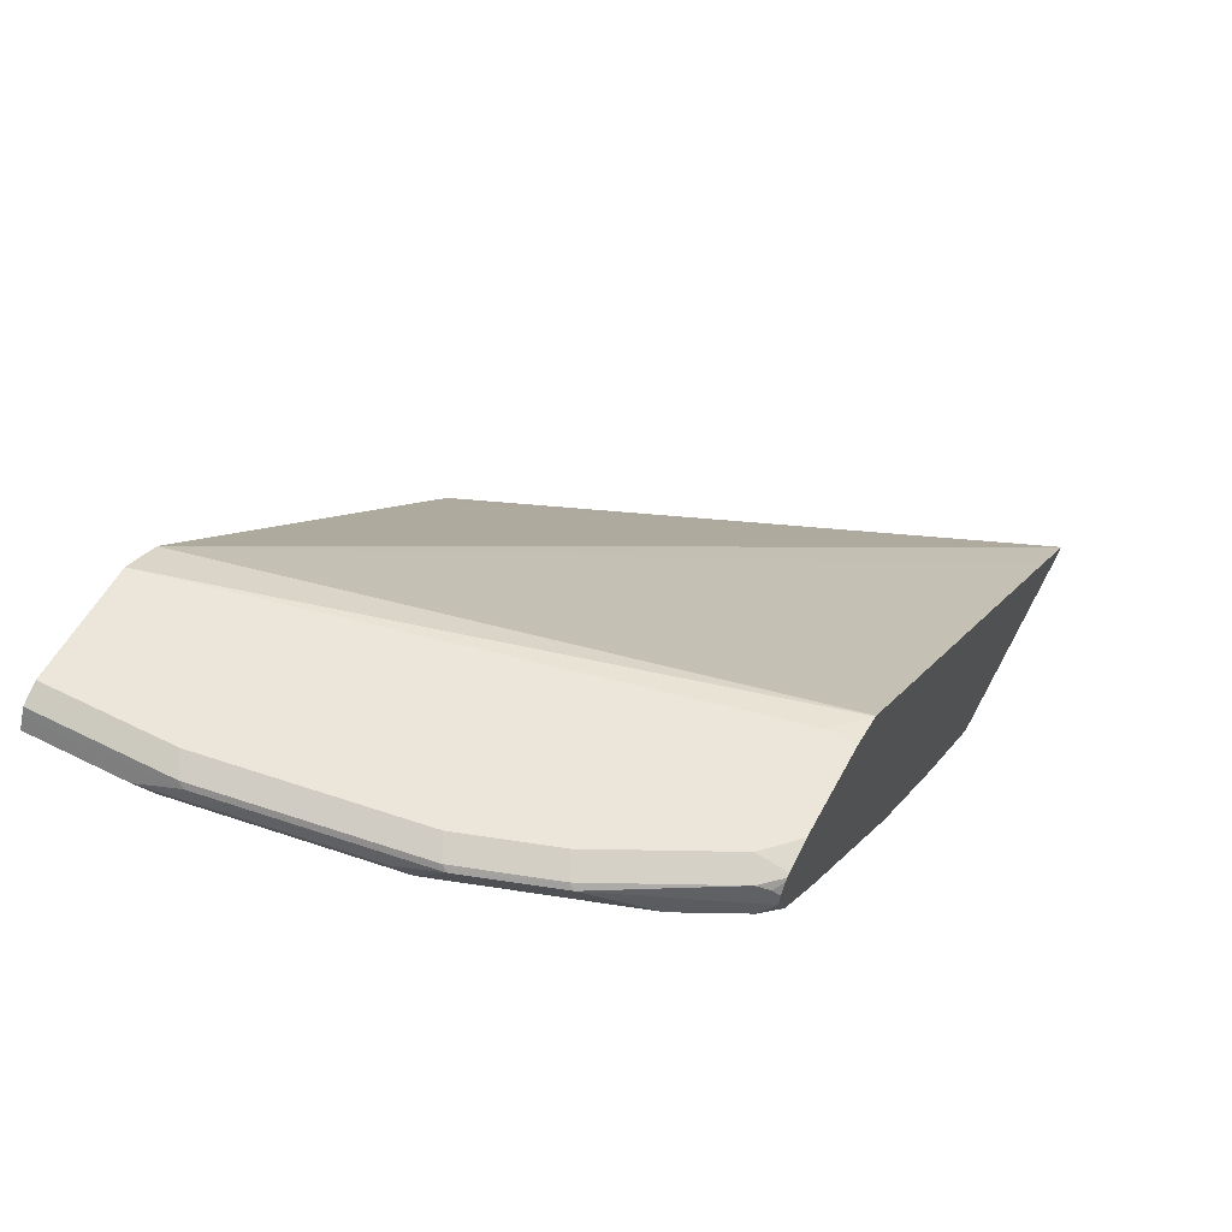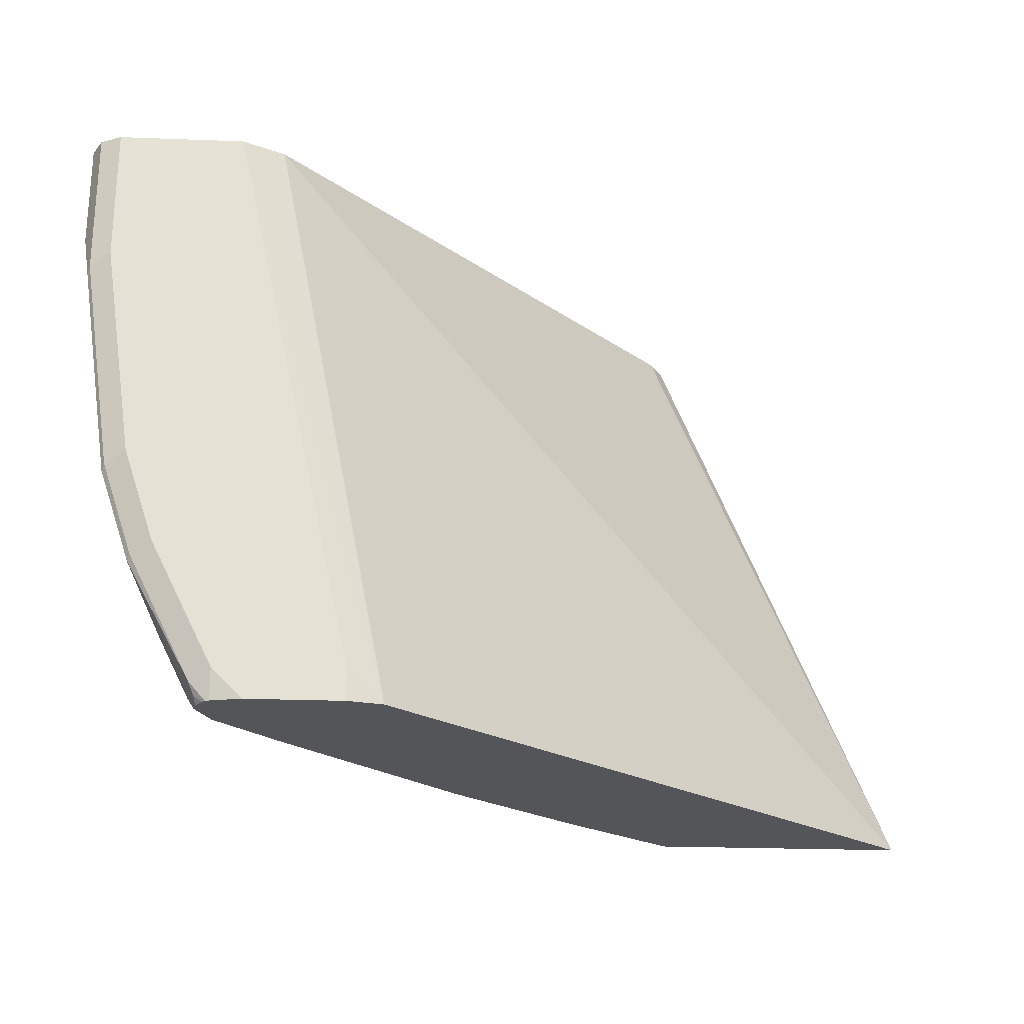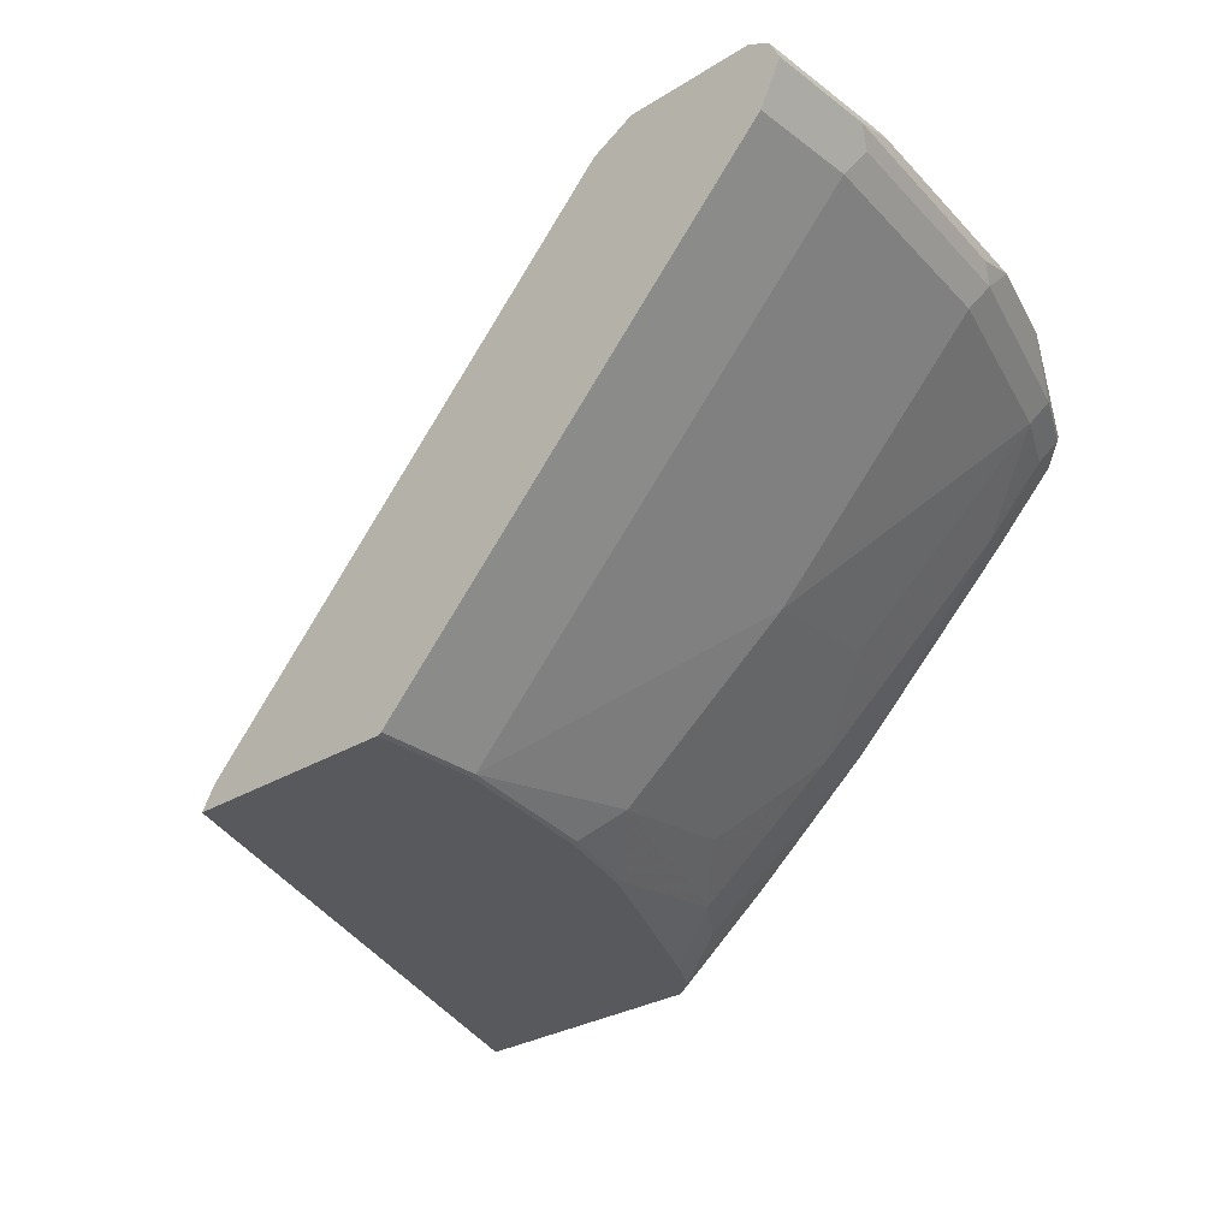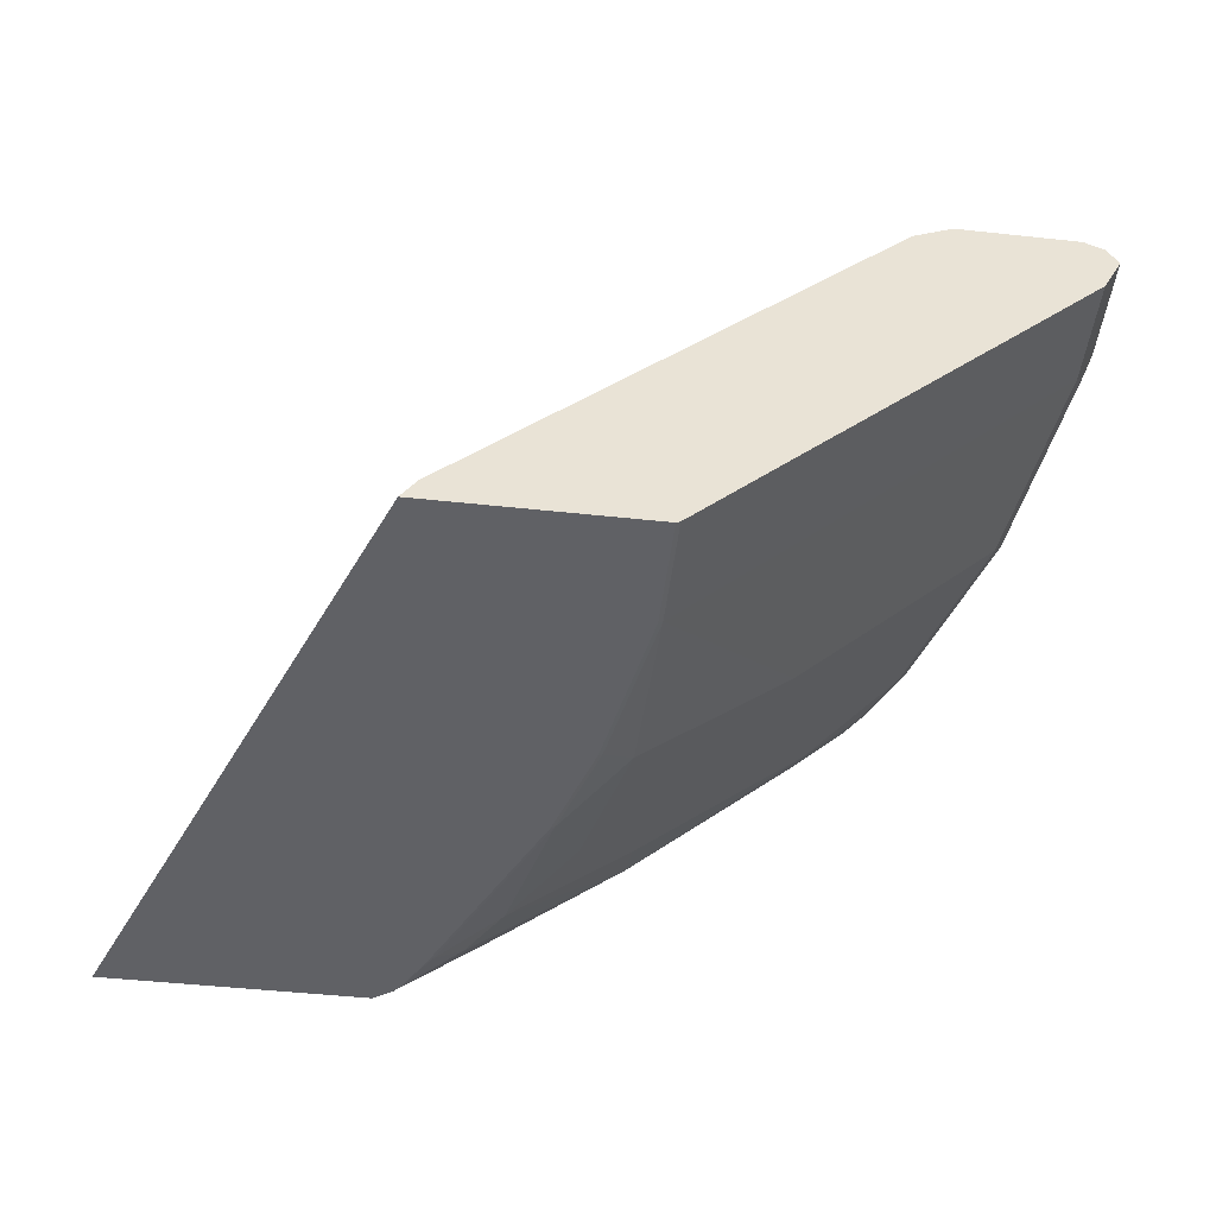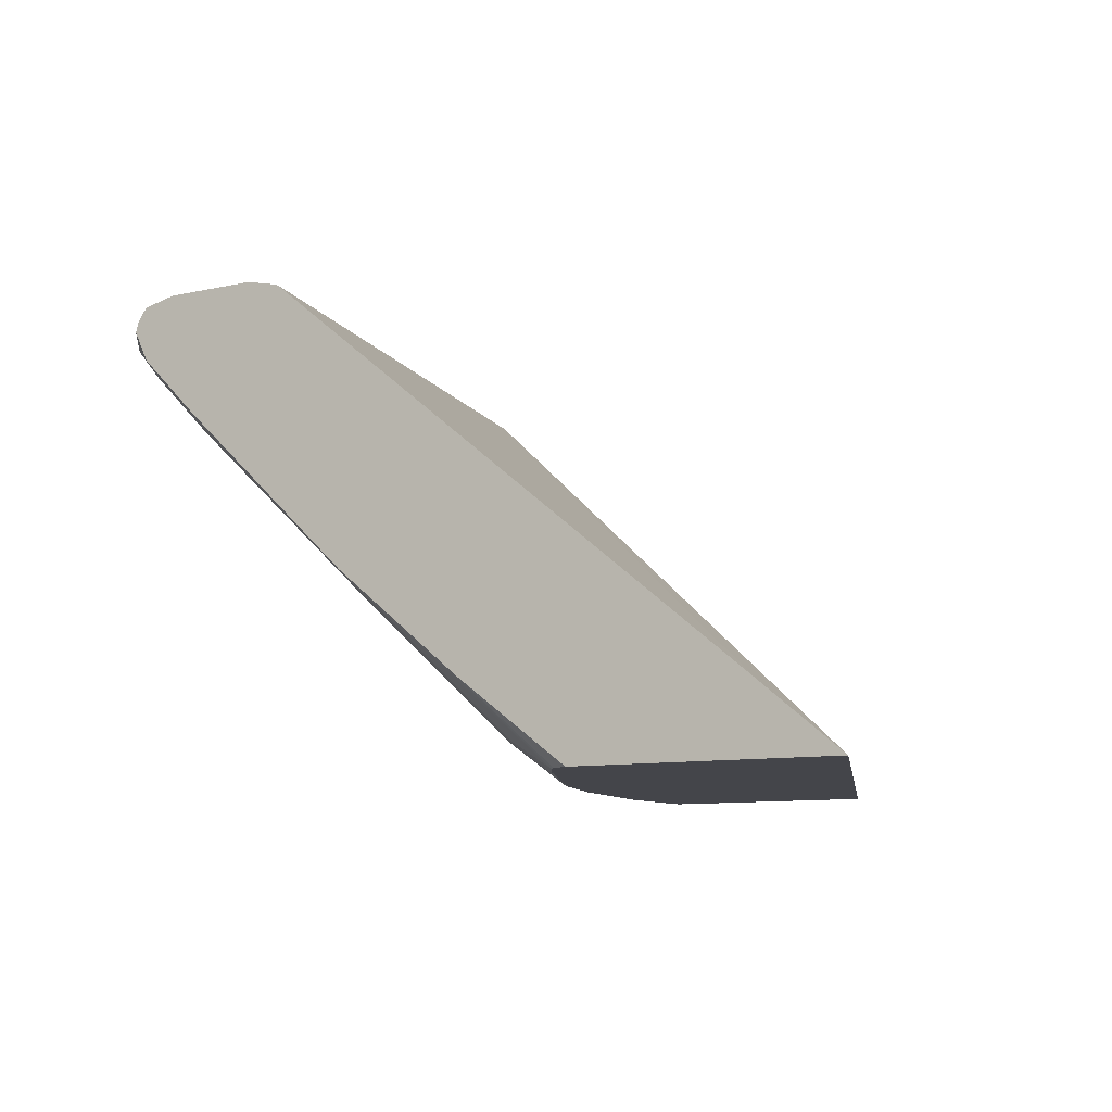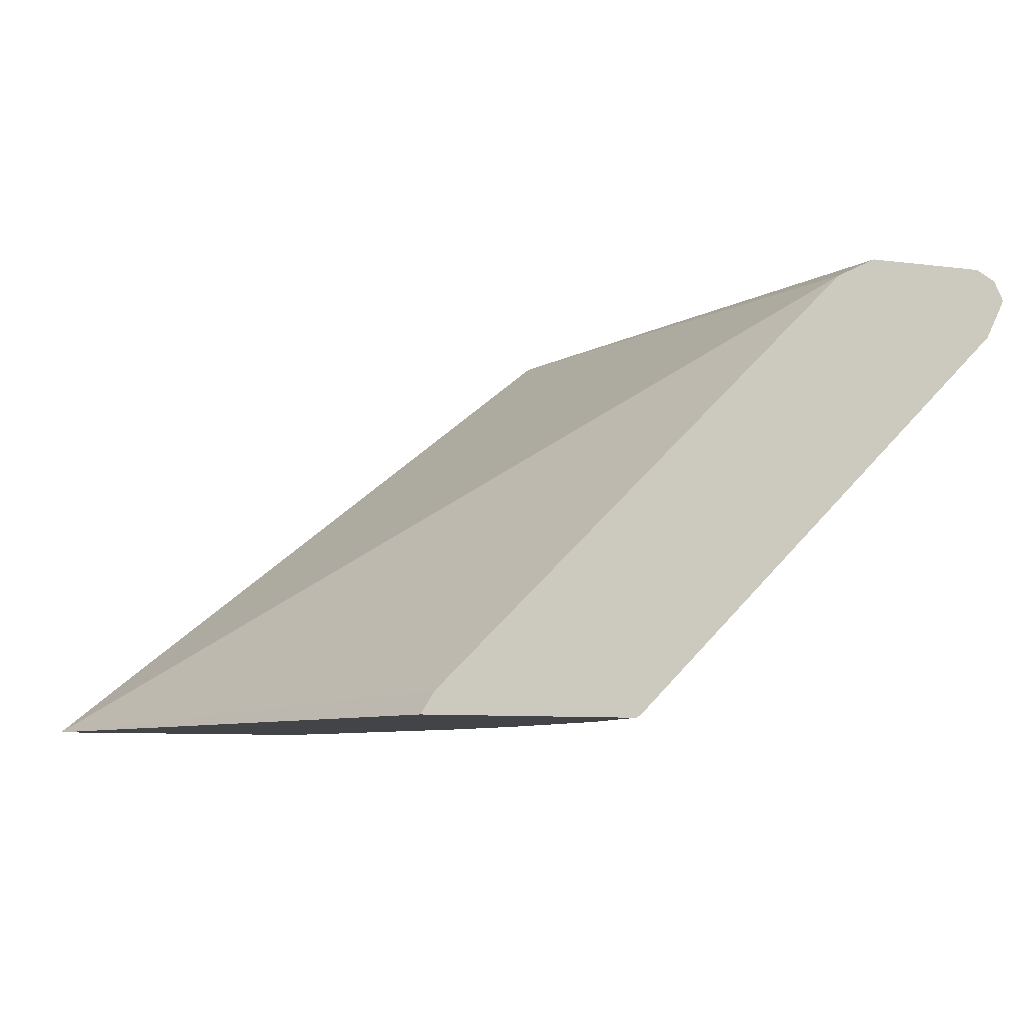
<metadata>
{"format":"obj","ext":"obj","renderer":"f3d","projection":"perspective","resolution":1024,"background":"white","views":[{"elev":55.2,"azim":117.7,"up":"+Y"},{"elev":-24.2,"azim":176.4,"up":"+Z"},{"elev":-29.1,"azim":42.3,"up":"+Y"},{"elev":-49.0,"azim":-6.8,"up":"+Y"},{"elev":-9.3,"azim":-149.4,"up":"+Y"},{"elev":-8.1,"azim":-20.0,"up":"+Y"}]}
</metadata>
<code>
v 0.3446 0.0519 -0.3784
v 0.3964 0.09446 -0.3784
v 0.5112 0.0519 -0.3784
v 0.5029 0.0519 0.007729
v 0.5122 0.06652 0.007729
v 0.5321 0.08649 0.007729
v 0.6917 0.2461 0.007729
v 0.7915 0.3459 0.007729
v 0.7157 0.3538 -0.3784
v 0.5821 0.1051 -0.3784
v 0.5228 0.0519 -0.3711
v 0.6425 0.0519 0.007729
v 0.7966 0.3484 0.007729
v 0.7162 0.3541 -0.3784
v 0.5268 0.0519 -0.3671
v 0.6656 0.1732 -0.3784
v 0.6425 0.0519 -0.0599
v 0.6452 0.05323 0.007729
v 0.8181 0.3592 0.007729
v 0.7166 0.3543 -0.3784
v 0.5455 0.05323 -0.3392
v 0.5409 0.0519 -0.3431
v 0.5638 0.06986 -0.3492
v 0.6651 0.153 -0.3392
v 0.5854 0.07317 -0.3192
v 0.7784 0.2791 -0.3784
v 0.7848 0.2727 -0.3592
v 0.6452 0.05323 -0.0599
v 0.6226 0.0519 -0.1597
v 0.8447 0.2527 0.007729
v 0.8979 0.3592 0.007729
v 0.7383 0.3592 -0.3592
v 0.7383 0.3592 -0.3784
v 0.5608 0.0519 -0.3032
v 0.5854 0.05323 -0.2594
v 0.6027 0.0519 -0.2195
v 0.6253 0.09314 -0.2793
v 0.725 0.1929 -0.2993
v 0.6452 0.07317 -0.1796
v 0.6053 0.05323 -0.2195
v 0.8183 0.319 -0.3784
v 0.8247 0.3126 -0.3592
v 0.8447 0.3126 -0.3192
v 0.6253 0.05323 -0.1597
v 0.745 0.173 -0.1995
v 0.7848 0.2128 -0.1995
v 0.8447 0.2527 -0.0599
v 0.8846 0.2926 0.007729
v 0.9057 0.3553 0.007729
v 0.8979 0.3592 -0.07982
v 0.7988 0.3592 -0.3784
v 0.8191 0.32 -0.3784
v 0.833 0.3292 -0.3691
v 0.853 0.3292 -0.3292
v 0.8846 0.3126 -0.1995
v 0.8447 0.2926 -0.2594
v 0.8447 0.2727 -0.1995
v 0.8846 0.2926 -0.0599
v 0.9045 0.3126 0.007729
v 0.9112 0.3525 0.007729
v 0.9112 0.3525 -0.08647
v 0.8779 0.3592 -0.2195
v 0.8181 0.3592 -0.3592
v 0.8181 0.3549 -0.3784
v 0.8284 0.3392 -0.3784
v 0.8314 0.3392 -0.3725
v 0.858 0.3392 -0.3192
v 0.8729 0.3492 -0.2893
v 0.8929 0.3492 -0.2295
v 0.8929 0.3292 -0.2095
v 0.9129 0.3292 -0.06988
v 0.9045 0.3126 -0.0599
v 0.9179 0.3392 0.007729
v 0.914 0.3469 0.007729
v 0.9129 0.3492 -0.0898
v 0.8912 0.3525 -0.2261
v 0.858 0.3592 -0.2793
v 0.8314 0.3525 -0.3658
v 0.8208 0.3539 -0.3784
v 0.8268 0.3455 -0.3784
v 0.8713 0.3525 -0.286
v 0.8281 0.3492 -0.3741
v 0.9179 0.3392 -0.0599
v 0.8979 0.3392 -0.1995
v 0.8223 0.352 -0.3784
f 41 53 42
f 42 53 54
f 42 54 43
f 43 54 70
f 43 70 55
f 43 55 56
f 43 56 46
f 43 46 45
f 46 57 47
f 47 57 55
f 47 55 58
f 48 72 59
f 49 60 61
f 49 61 50
f 50 61 76
f 41 52 53
f 50 76 62
f 46 56 57
f 48 58 72
f 29 36 44
f 38 43 45
f 51 63 64
f 25 39 40
f 25 40 35
f 26 41 27
f 27 41 42
f 27 42 43
f 28 44 39
f 28 39 45
f 28 45 46
f 28 46 47
f 30 47 58
f 30 58 48
f 31 49 50
f 35 40 36
f 36 40 44
f 37 38 45
f 37 45 39
f 39 44 40
f 52 65 53
f 65 68 66
f 53 66 54
f 68 80 82
f 68 82 78
f 68 78 81
f 69 75 83
f 69 83 84
f 69 84 70
f 69 81 76
f 70 84 83
f 70 83 71
f 71 83 73
f 73 83 75
f 73 75 74
f 77 81 78
f 78 82 85
f 78 85 79
f 80 85 82
f 25 37 39
f 68 81 69
f 66 68 67
f 65 80 68
f 63 77 78
f 54 67 68
f 54 68 69
f 54 69 70
f 54 66 67
f 55 70 71
f 55 71 72
f 55 72 58
f 55 57 56
f 53 65 66
f 59 72 71
f 60 74 75
f 60 75 61
f 61 75 69
f 61 69 76
f 62 76 81
f 62 81 77
f 63 78 79
f 63 79 64
f 59 71 73
f 24 38 37
f 4 31 19
f 24 27 43
f 1 29 17
f 1 17 12
f 1 12 4
f 1 4 5
f 1 5 6
f 1 6 7
f 1 7 8
f 1 8 2
f 2 8 9
f 3 10 11
f 4 12 18
f 4 18 30
f 4 30 48
f 4 48 59
f 4 59 73
f 4 73 74
f 4 74 60
f 1 36 29
f 4 60 49
f 1 34 36
f 1 11 15
f 1 2 9
f 1 9 14
f 1 14 20
f 1 20 33
f 1 33 51
f 1 51 64
f 1 64 79
f 1 79 85
f 1 85 80
f 1 80 65
f 1 65 52
f 1 52 41
f 1 41 26
f 1 26 16
f 1 16 10
f 1 10 3
f 1 3 11
f 1 22 34
f 4 49 31
f 1 15 22
f 4 19 13
f 18 28 47
f 18 47 30
f 19 31 50
f 19 50 62
f 19 62 77
f 19 77 63
f 19 63 51
f 19 33 32
f 19 32 20
f 20 32 33
f 21 34 22
f 21 23 25
f 21 25 35
f 21 35 36
f 21 36 34
f 24 37 25
f 24 43 38
f 17 44 28
f 17 29 44
f 19 51 33
f 8 14 9
f 16 27 24
f 4 8 7
f 4 7 6
f 4 6 5
f 8 13 14
f 10 15 11
f 10 16 15
f 4 13 8
f 12 28 18
f 12 17 28
f 13 19 14
f 14 19 20
f 15 21 22
f 15 16 23
f 15 23 21
f 16 24 25
f 16 25 23
f 16 26 27

</code>
